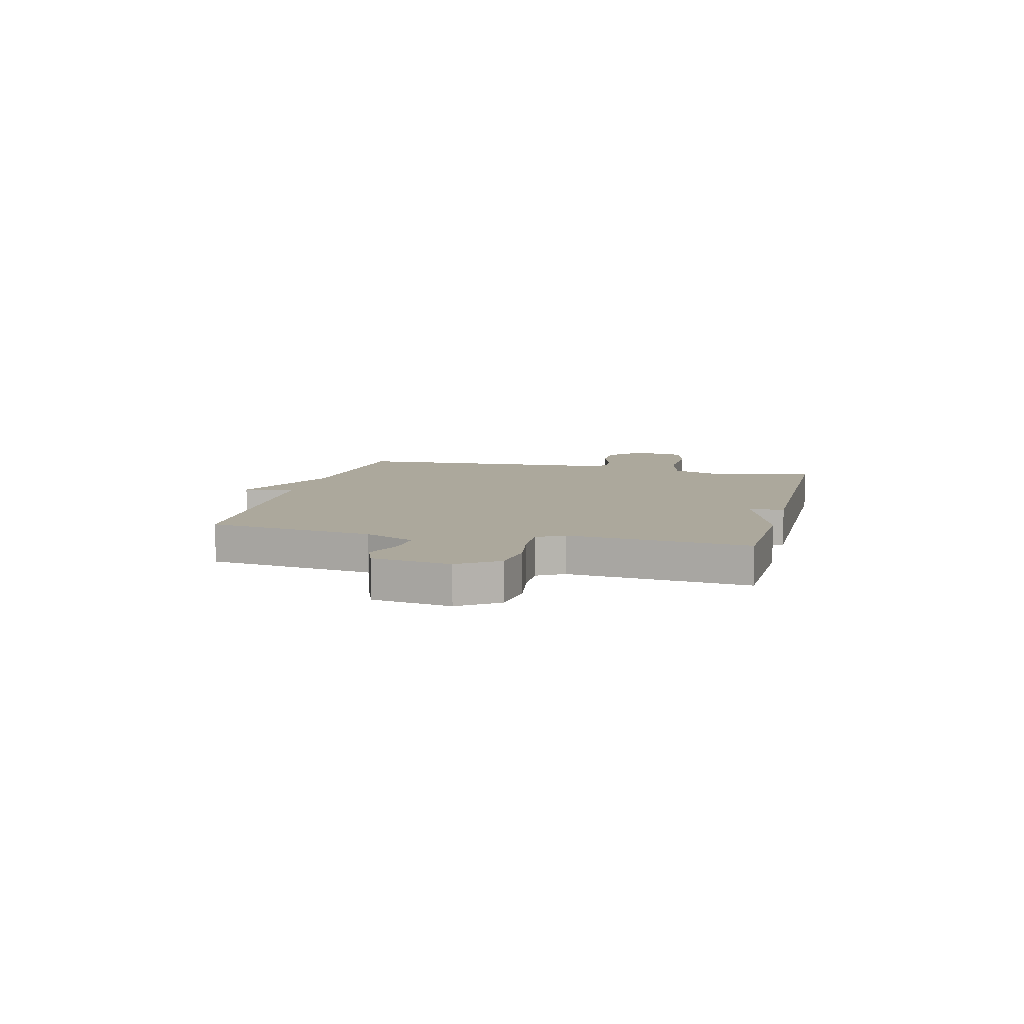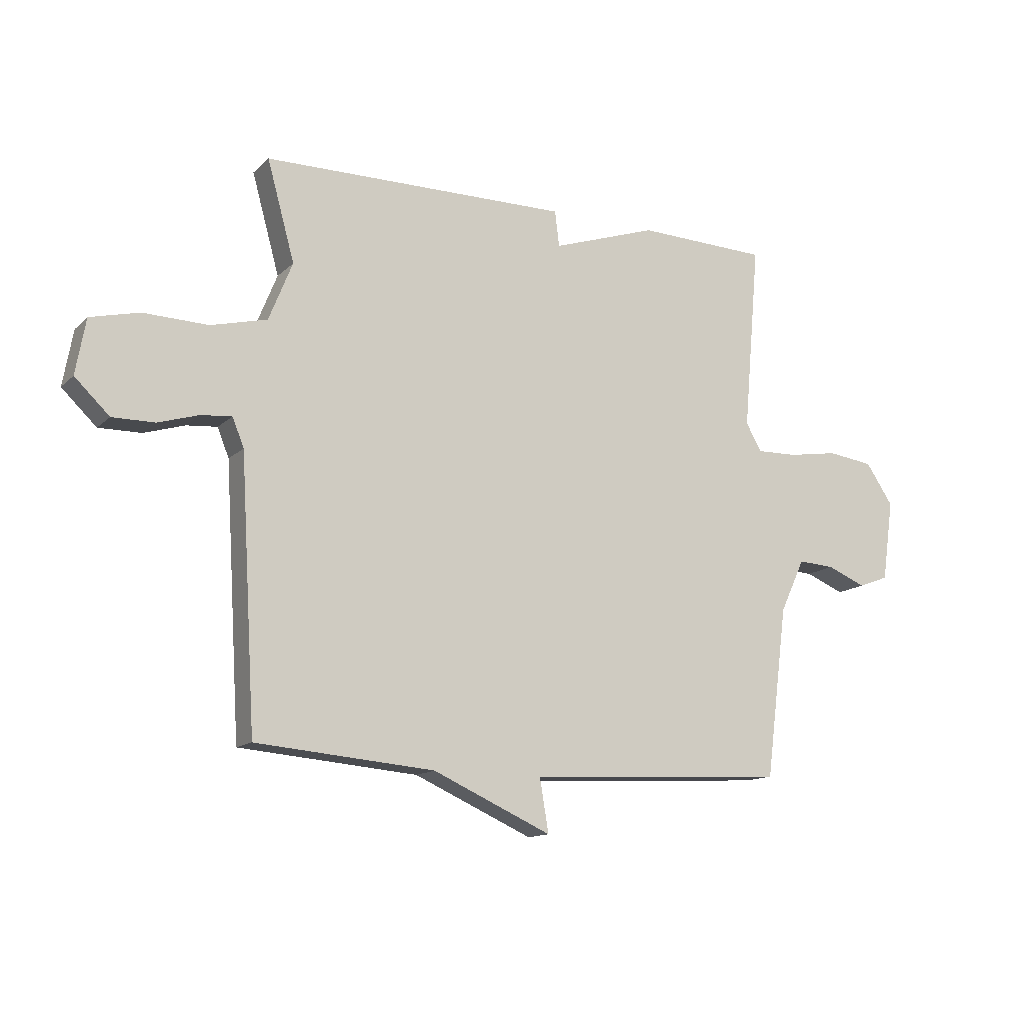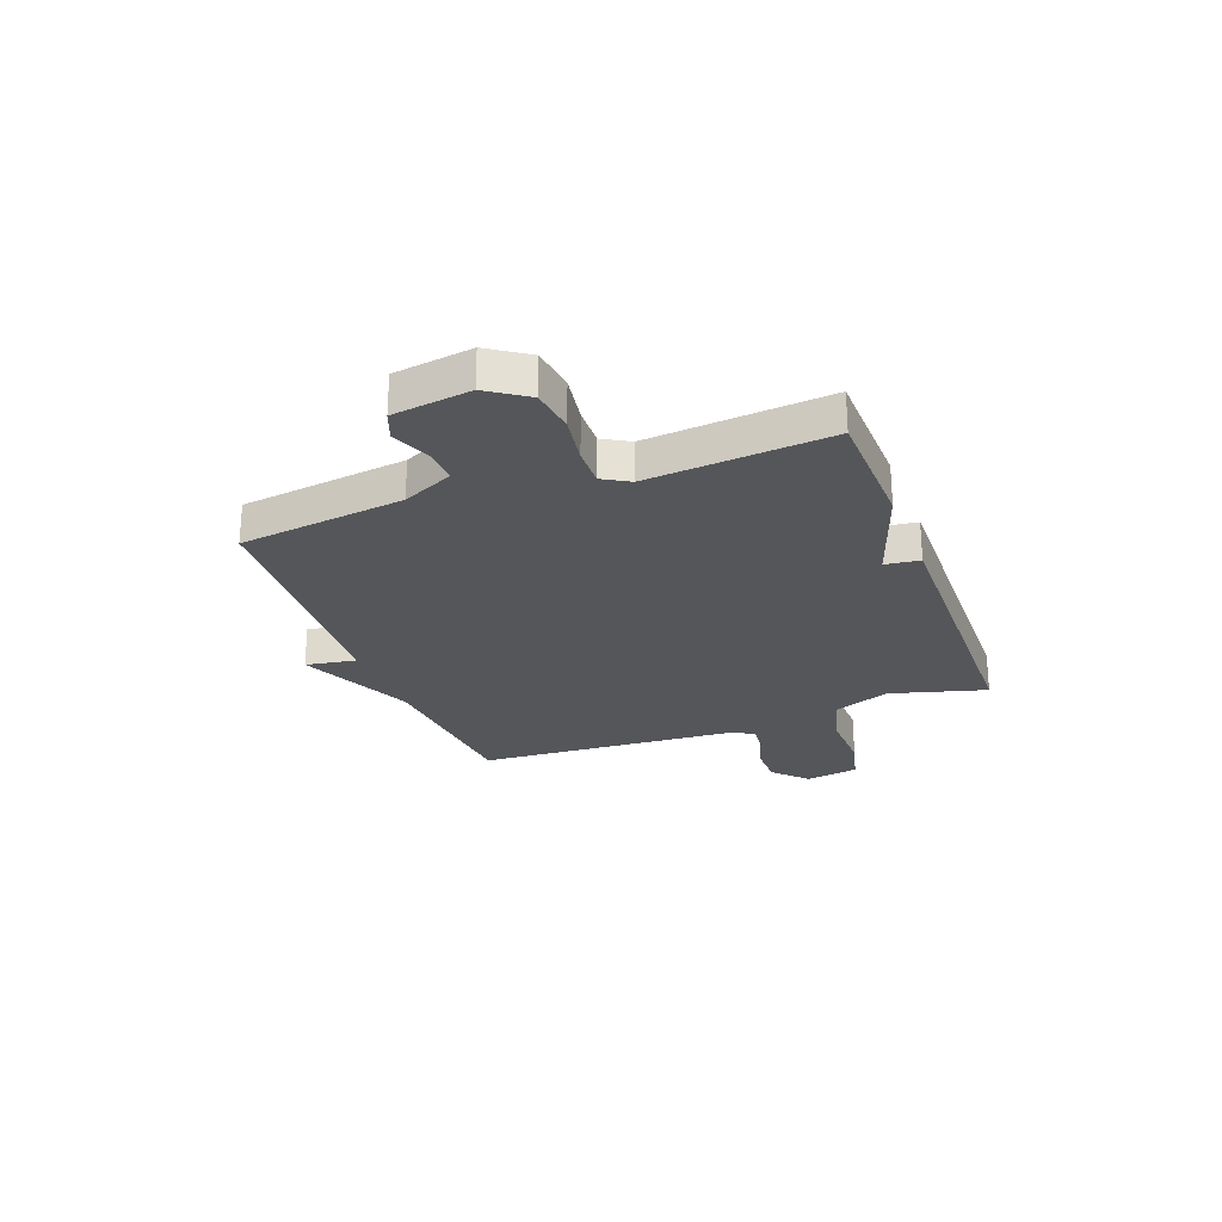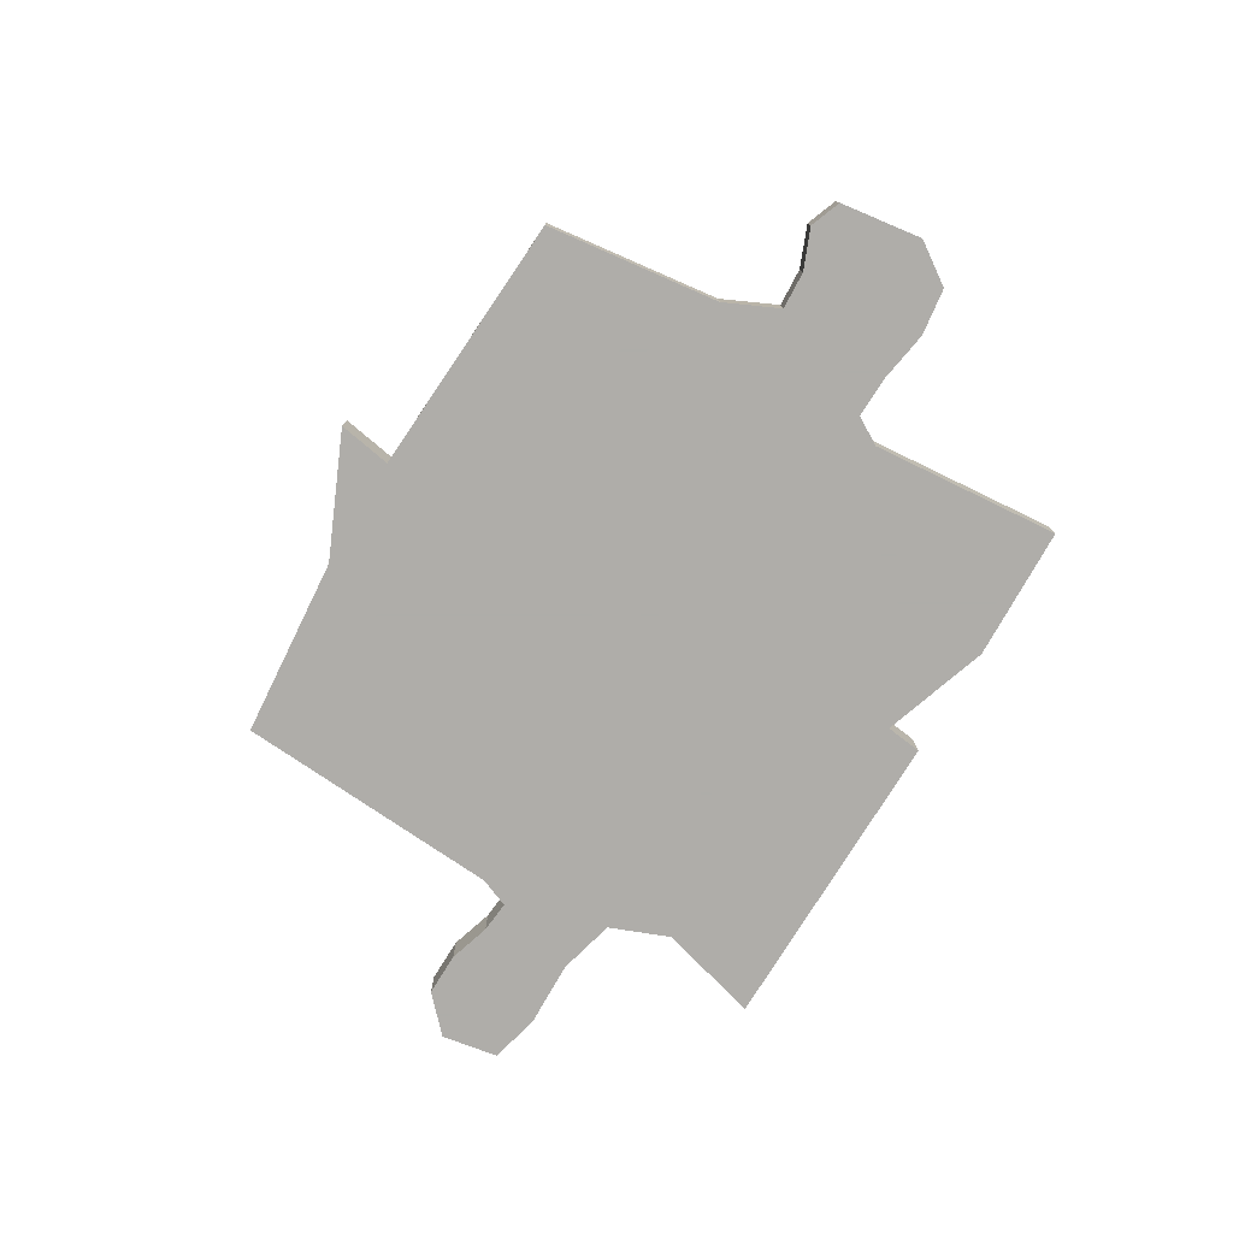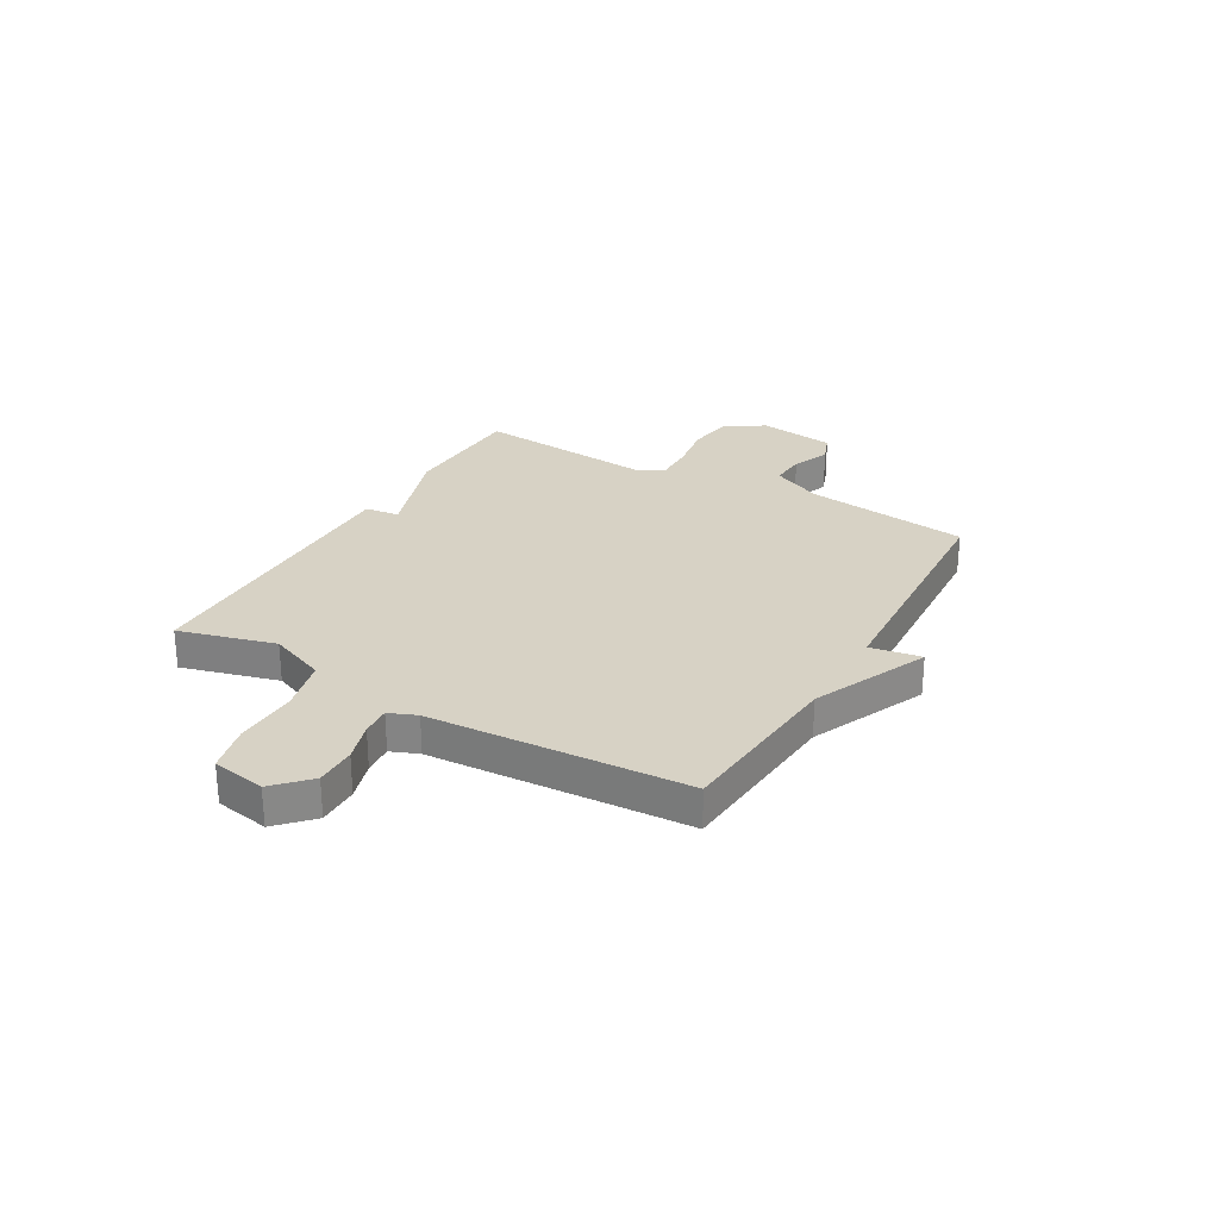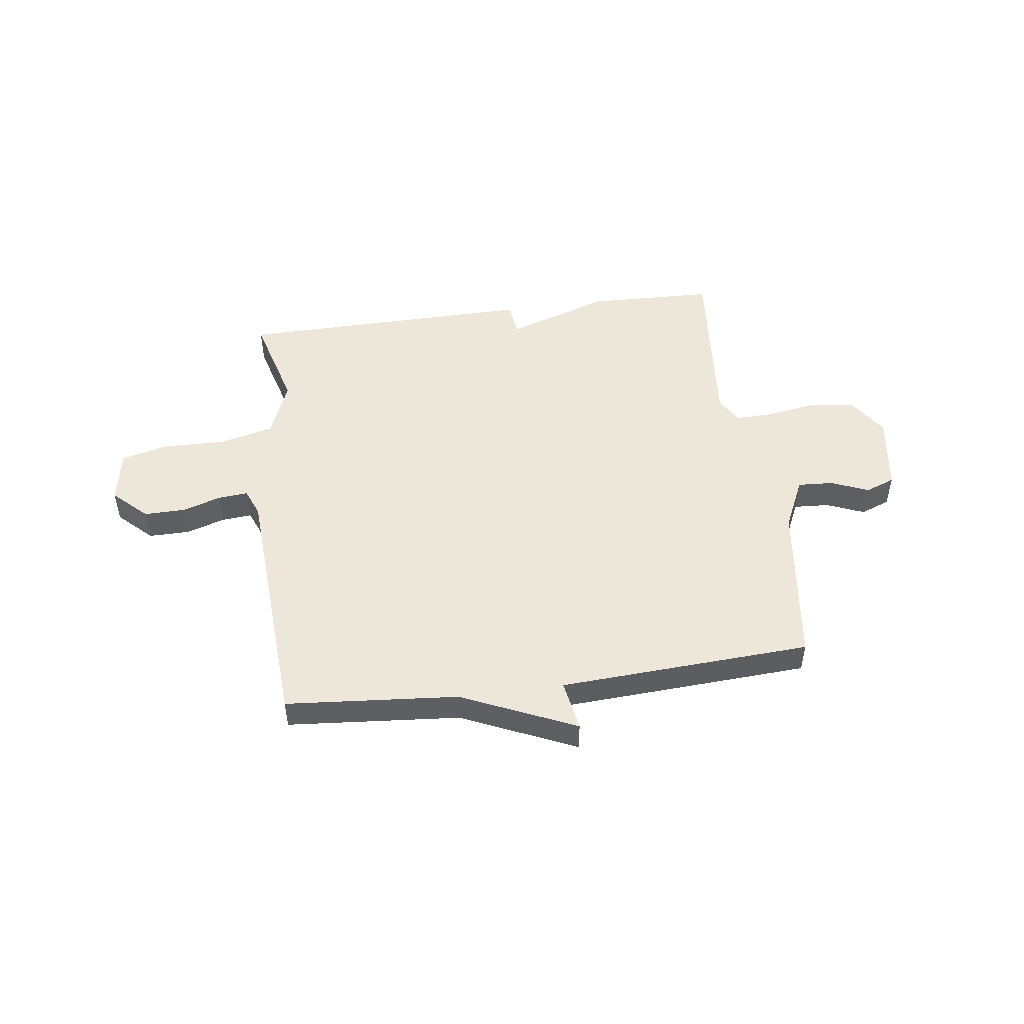
<metadata>
{"format":"obj","ext":"obj","renderer":"f3d","projection":"perspective","resolution":1024,"background":"white","views":[{"elev":8.5,"azim":-76.1,"up":"+Y"},{"elev":-13.6,"azim":152.0,"up":"+Z"},{"elev":-25.5,"azim":-69.5,"up":"+Y"},{"elev":-77.2,"azim":-120.9,"up":"+Y"},{"elev":27.2,"azim":120.0,"up":"+Y"},{"elev":49.6,"azim":172.4,"up":"+Y"}]}
</metadata>
<code>
v -0.5 0.07 -0.5
v -0.54 0.07 -0.189
v -0.585 0.07 -0.093
v -0.652 0.07 -0.097
v -0.723 0.07 -0.126
v -0.778 0.07 -0.105
v -0.799 0.07 0.042
v -0.749 0.07 0.116
v -0.665 0.07 0.127
v -0.573 0.07 0.112
v -0.499 0.07 0.11
v -0.47 0.07 0.16
v -0.5 0.07 0.5
v -0.26 0.07 0.507
v -0.068 0.07 0.442
v -0.06 0.07 0.507
v 0.5 0.07 0.5
v 0.45 0.07 0.319
v 0.493 0.07 0.212
v 0.595 0.07 0.186
v 0.713 0.07 0.189
v 0.802 0.07 0.167
v 0.82 0.07 0.066
v 0.757 0.07 0.006
v 0.68 0.07 0.007
v 0.606 0.07 0.03
v 0.55 0.07 0.035
v 0.529 0.07 -0.017
v 0.5 0.07 -0.5
v 0.175 0.07 -0.527
v -0.041 0.07 -0.623
v -0.025 0.07 -0.527
v -0.5 0 -0.5
v -0.54 0 -0.189
v -0.585 0 -0.093
v -0.652 0 -0.097
v -0.723 0 -0.126
v -0.778 0 -0.105
v -0.799 0 0.042
v -0.749 0 0.116
v -0.665 0 0.127
v -0.573 0 0.112
v -0.499 0 0.11
v -0.47 0 0.16
v -0.5 0 0.5
v -0.26 0 0.507
v -0.068 0 0.442
v -0.06 0 0.507
v 0.5 0 0.5
v 0.45 0 0.319
v 0.493 0 0.212
v 0.595 0 0.186
v 0.713 0 0.189
v 0.802 0 0.167
v 0.82 0 0.066
v 0.757 0 0.006
v 0.68 0 0.007
v 0.606 0 0.03
v 0.55 0 0.035
v 0.529 0 -0.017
v 0.5 0 -0.5
v 0.175 0 -0.527
v -0.041 0 -0.623
v -0.025 0 -0.527
f 30 31 32
f 32 1 2
f 30 32 2
f 29 30 2
f 28 29 2
f 27 28 2 3
f 24 25 26
f 23 24 26
f 22 23 26
f 21 22 26
f 20 21 26
f 19 20 26 27
f 27 3 4
f 19 27 4
f 18 19 4
f 15 16 17 18
f 12 13 14 15
f 11 12 15 18
f 8 9 10
f 7 8 10
f 6 7 10
f 5 6 10
f 4 5 10
f 4 10 11
f 4 11 18
f 64 63 62
f 34 33 64
f 34 64 62
f 34 62 61
f 34 61 60
f 35 34 60 59
f 58 57 56
f 58 56 55
f 58 55 54
f 58 54 53
f 58 53 52
f 59 58 52 51
f 36 35 59
f 36 59 51
f 36 51 50
f 50 49 48 47
f 47 46 45 44
f 50 47 44 43
f 42 41 40
f 42 40 39
f 42 39 38
f 42 38 37
f 42 37 36
f 43 42 36
f 50 43 36
f 1 33 34 2
f 2 34 35 3
f 3 35 36 4
f 4 36 37 5
f 5 37 38 6
f 6 38 39 7
f 7 39 40 8
f 8 40 41 9
f 9 41 42 10
f 10 42 43 11
f 11 43 44 12
f 12 44 45 13
f 13 45 46 14
f 14 46 47 15
f 15 47 48 16
f 16 48 49 17
f 17 49 50 18
f 18 50 51 19
f 19 51 52 20
f 20 52 53 21
f 21 53 54 22
f 22 54 55 23
f 23 55 56 24
f 24 56 57 25
f 25 57 58 26
f 26 58 59 27
f 27 59 60 28
f 28 60 61 29
f 29 61 62 30
f 30 62 63 31
f 31 63 64 32
f 32 64 33 1

</code>
